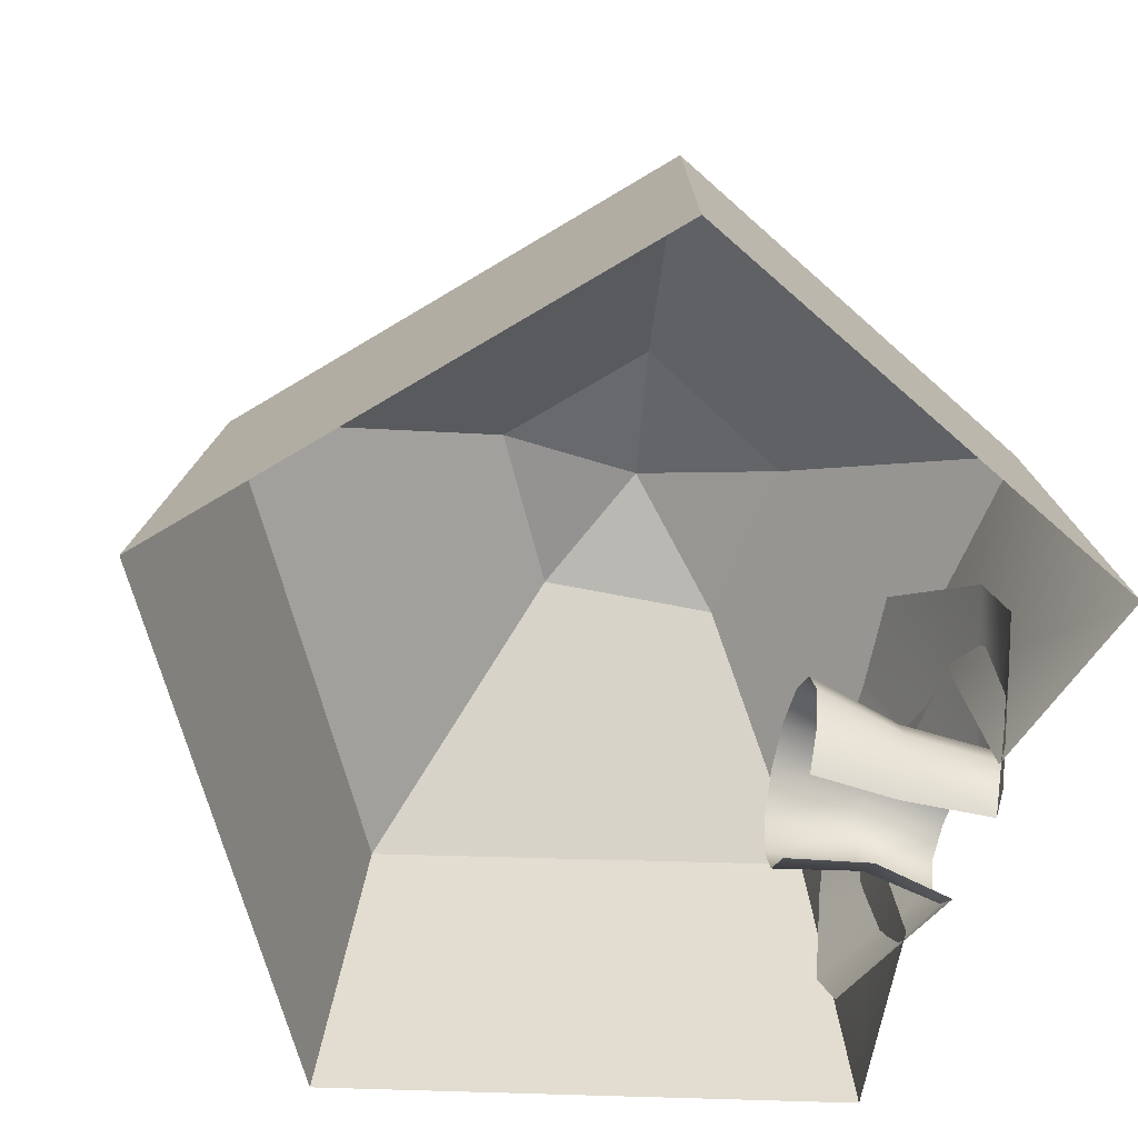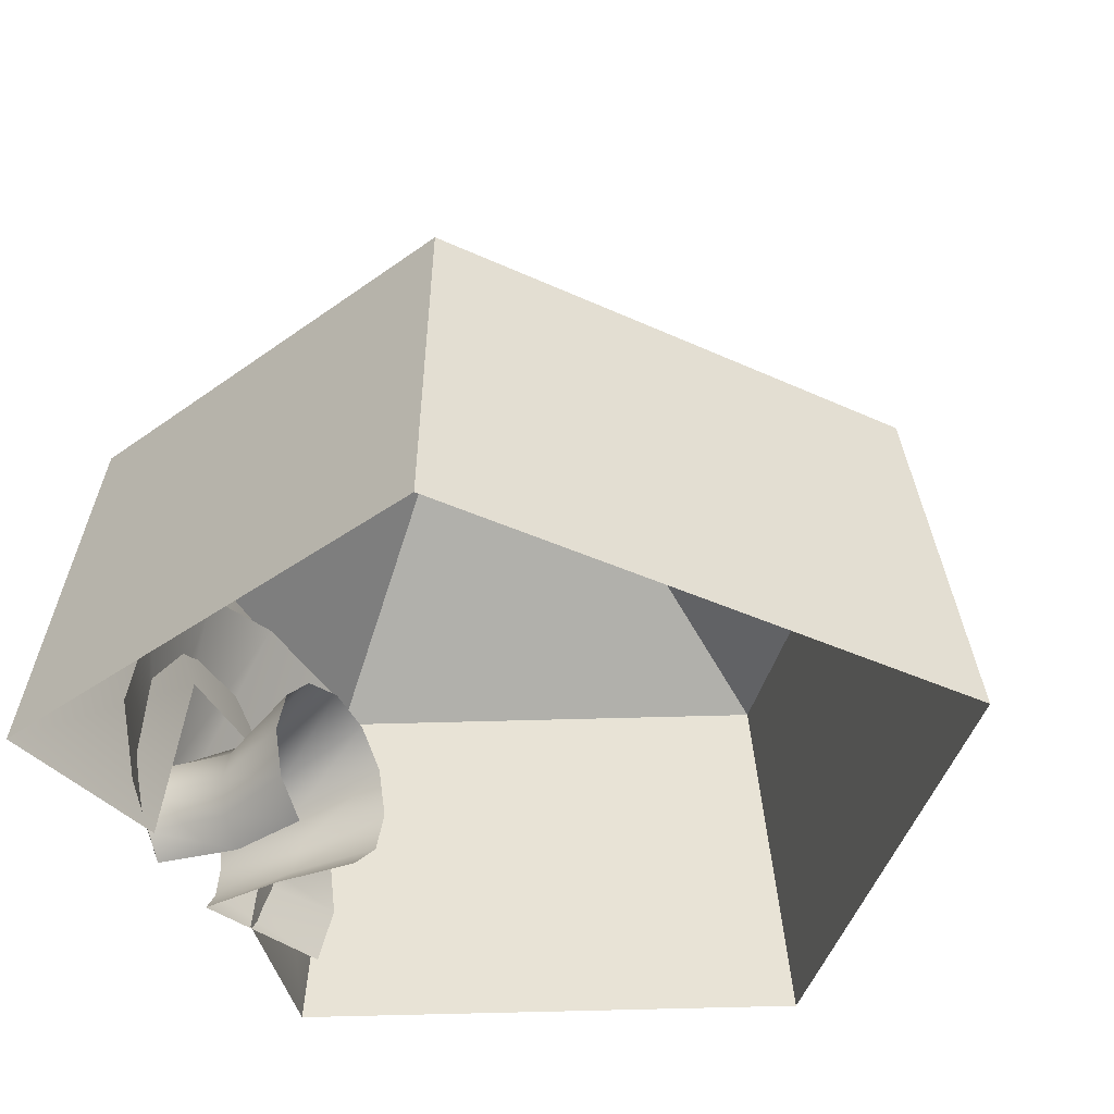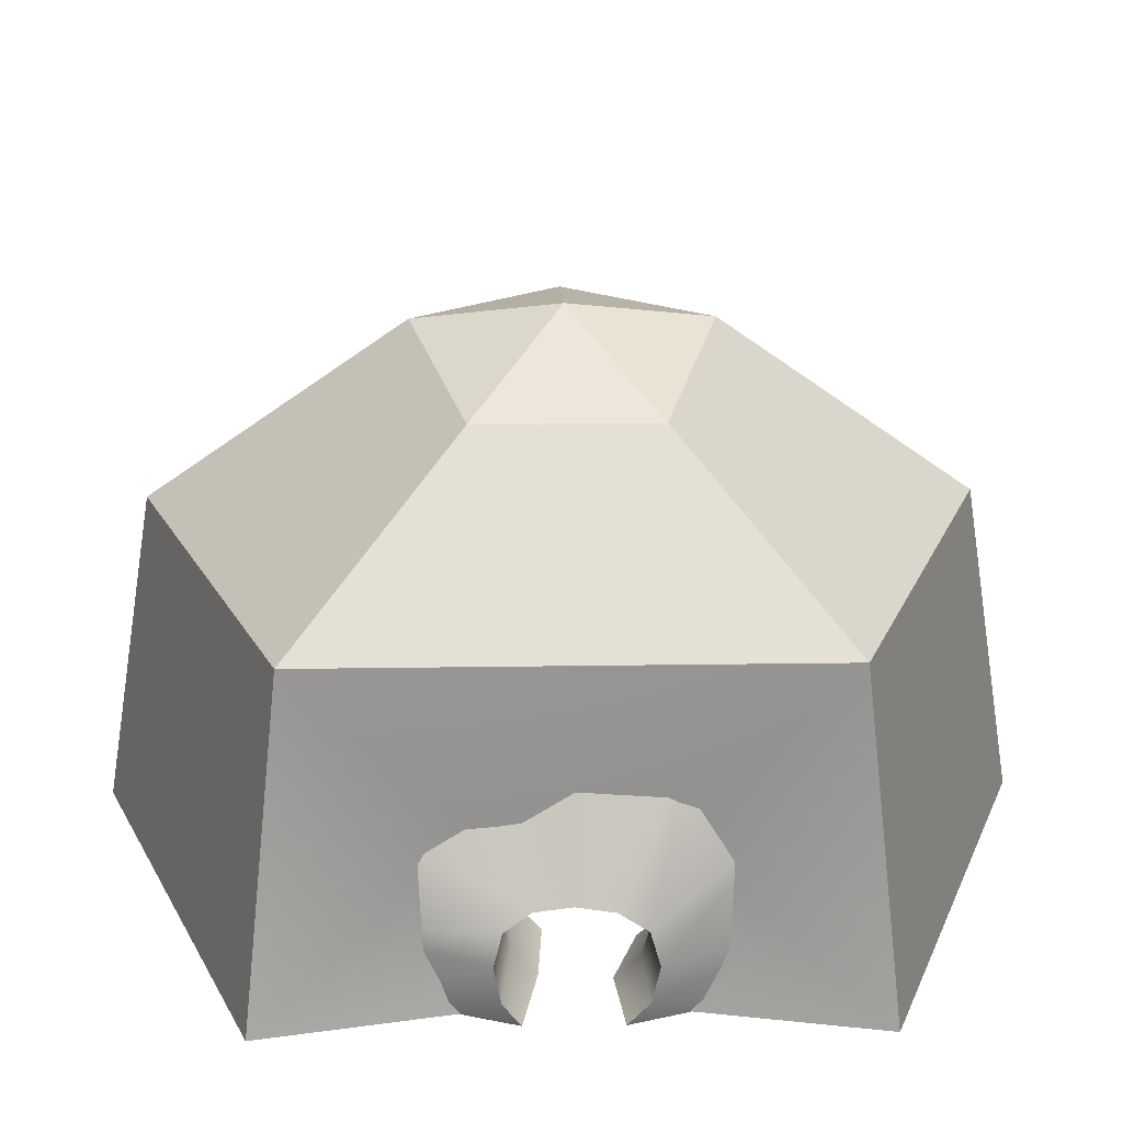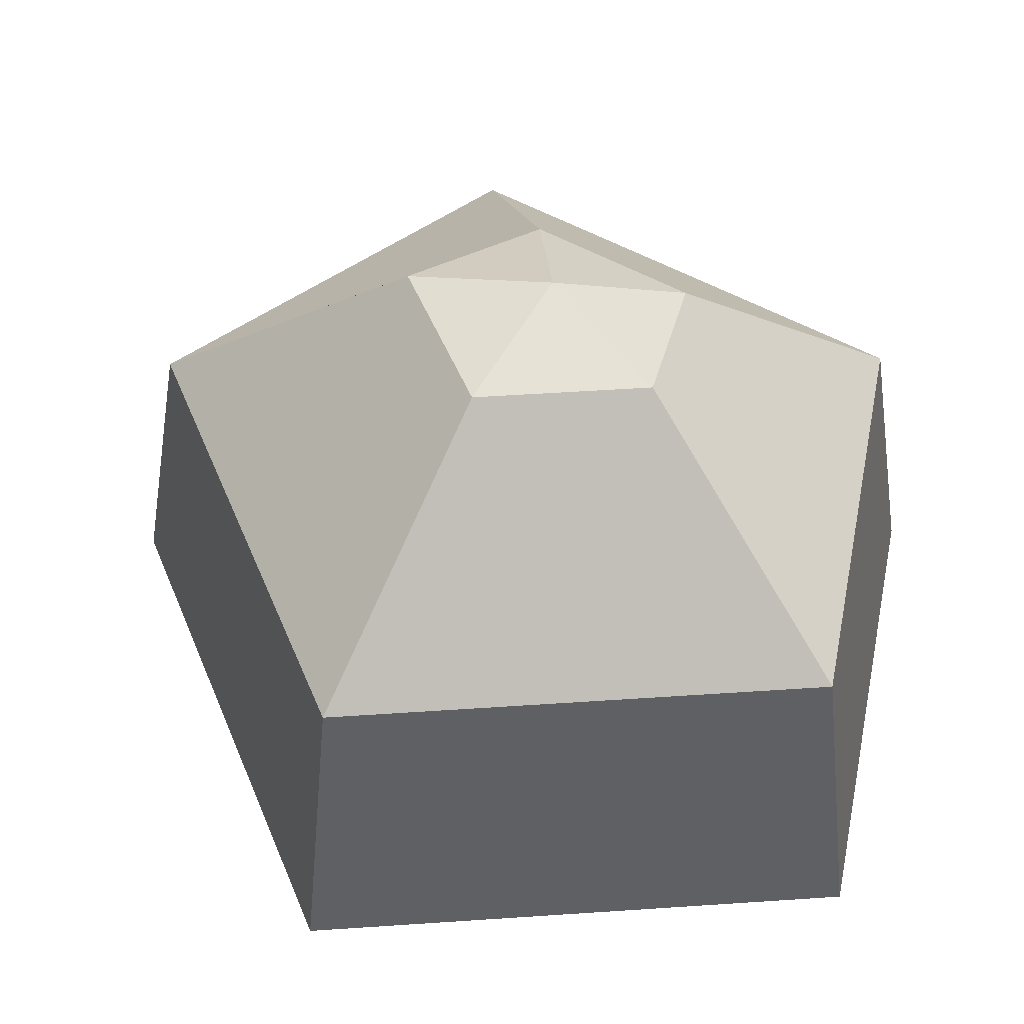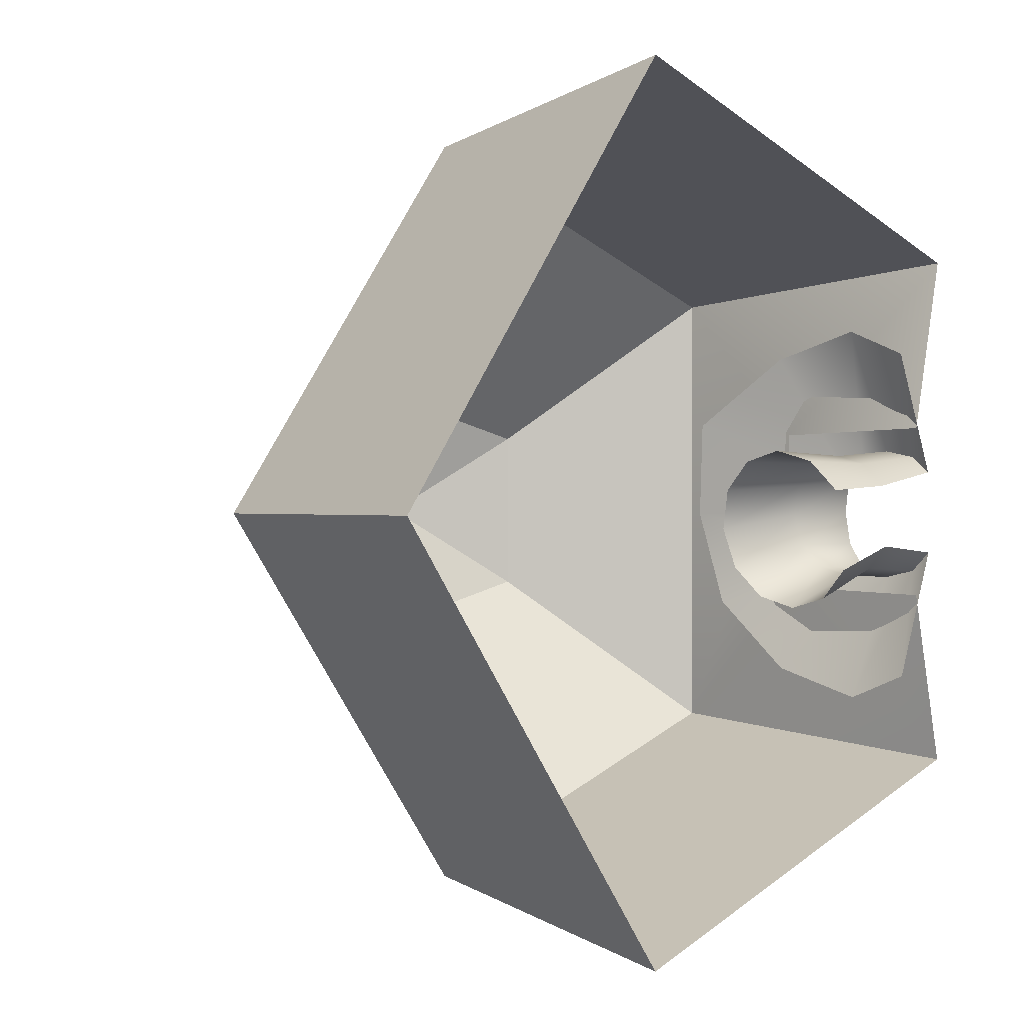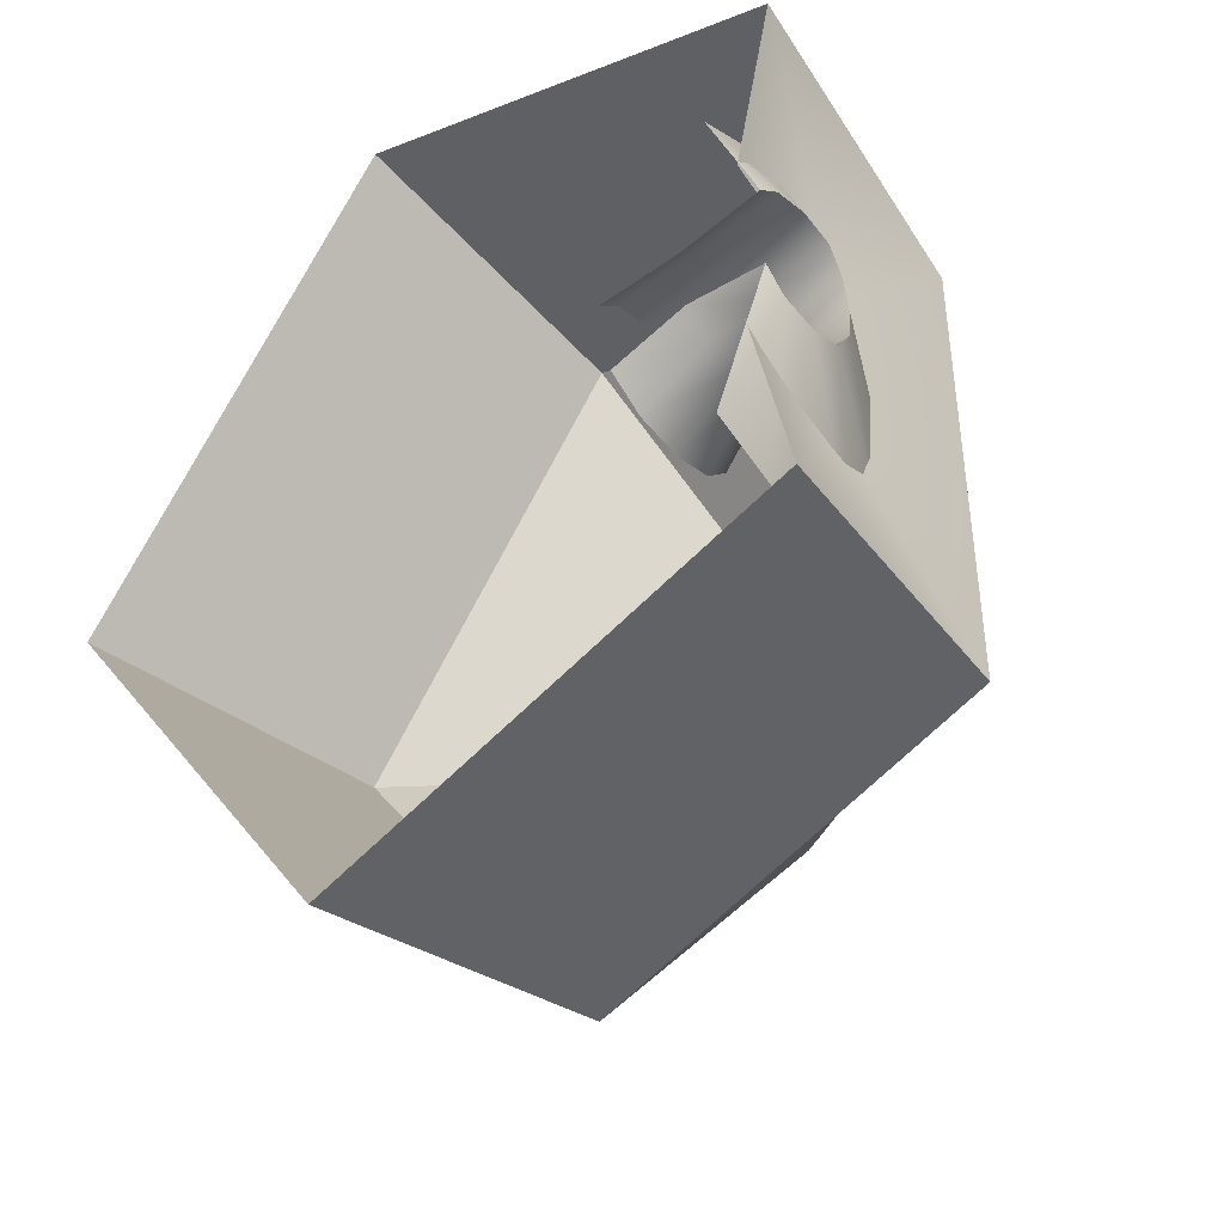
<metadata>
{"format":"obj","ext":"obj","renderer":"f3d","projection":"perspective","resolution":1024,"background":"white","views":[{"elev":-63.4,"azim":-22.1,"up":"+Y"},{"elev":-37.3,"azim":-157.1,"up":"+Y"},{"elev":21.9,"azim":88.5,"up":"+Y"},{"elev":51.3,"azim":-58.2,"up":"+Y"},{"elev":0.4,"azim":-44.4,"up":"+Z"},{"elev":-42.2,"azim":39.5,"up":"+Z"}]}
</metadata>
<code>
g default
v 12.14 0 -10.41
v -5.473 0 -16.84
v -17.71 0 1e-06
v -5.473 0 16.84
v 12.14 0 10.41
v 10.4 12.13 -9.147
v -4.809 12.13 -14.8
v -15.56 12.13 1e-06
v -4.809 12.13 14.8
v 10.4 12.13 9.147
v 4.428 17.93 -3.217
v -1.691 19.62 -5.205
v -5.473 19.62 0
v -1.691 19.62 5.205
v 4.428 17.93 3.217
v 0 20.63 0
v 10.64 0 -3.47
v 10.64 0 3.47
v 9.772 6.063 3.26
v 9.772 6.063 -3.26
g pSphere1
f 2 7 6 1
f 3 8 7 2
f 4 9 8 3
f 5 10 9 4
f 5 19 10
f 7 12 11 6
f 8 13 12 7
f 9 14 13 8
f 10 15 14 9
f 11 15 10 6
f 16 11 12
f 16 12 13
f 16 13 14
f 16 14 15
f 16 15 11
f 1 6 20
f 19 20 6 10
f 18 19 5
f 1 20 17
g default
v 9.479 6.311 6.505
v 7.646 9.117 3.687
v 8.66 10.14 -0.1394
v 8.977 9.117 -3.97
v 9.568 6.311 -6.772
v 9.575 2.478 -7.799
v 9.568 -0.06343 -6.772
v 9.479 -0.06343 6.505
v 9.472 2.478 7.532
v 11.52 3.42 2.241
v 11.47 4.123 1.283
v 11.49 4.313 -0.04155
v 11.54 4.111 -1.4
v 11.56 3.422 -2.429
v 11.56 2.163 -2.787
v 11.53 0.826 -2.497
v 11.5 -0.007611 -1.715
v 11.46 -0.008523 1.636
v 11.5 0.8289 2.283
v 11.53 2.16 2.542
v 5.005 4.398 2.057
v 5.185 5.599 0.8822
v 5.43 6.038 -0.7232
v 5.675 5.599 -2.329
v 5.854 4.398 -3.504
v 5.92 2.758 -3.934
v 5.854 1.118 -3.504
v 5.675 -0.0482 -2.329
v 5.185 -0.0482 0.8822
v 5.005 1.118 2.057
v 4.94 2.758 2.487
v 8.296 0 1.067
v 8.206 0.8823 1.975
v 8.173 2.134 2.308
v 8.206 3.387 1.975
v 8.296 4.303 1.067
v 8.419 4.629 -0.1733
v 8.543 4.299 -1.414
v 8.633 3.387 -2.322
v 8.666 2.134 -2.654
v 8.633 0.8823 -2.322
v 8.543 0 -1.414
g grp1327
f 21 30 31 22
f 22 31 32 23
f 39 28 38
f 28 39 40 29
f 29 40 30 21
f 23 32 33 24
f 24 33 34 25
f 25 34 35 26
f 26 35 36 27
f 27 36 37
f 55 41 42 56
f 56 42 43 57
f 57 43 44 58
f 58 44 45 59
f 59 45 46 60
f 60 46 47 61
f 61 47 48 62
f 52 49 50 53
f 53 50 51 54
f 54 51 41 55
f 38 52 53 39
f 39 53 54 40
f 40 54 55 30
f 30 55 56 31
f 31 56 57 32
f 32 57 58 33
f 33 58 59 34
f 34 59 60 35
f 35 60 61 36
f 36 61 62 37

</code>
